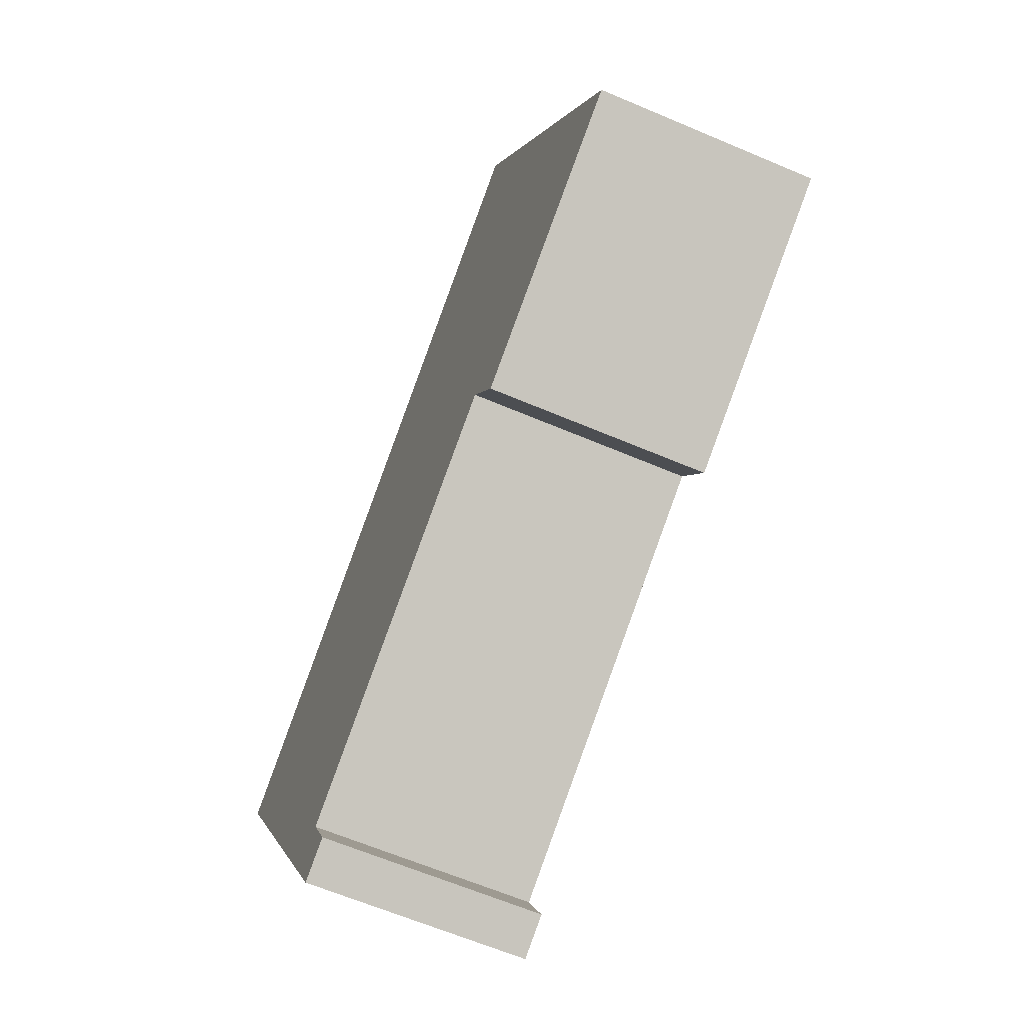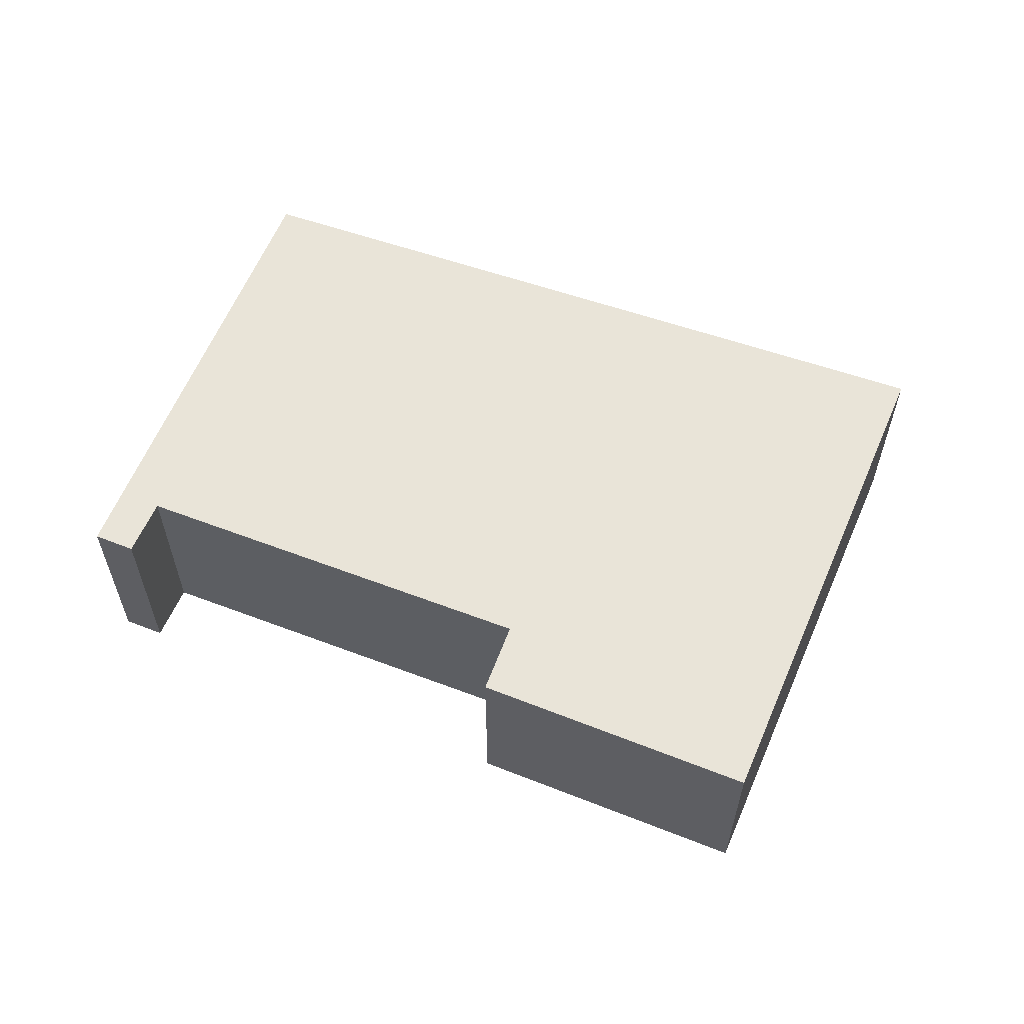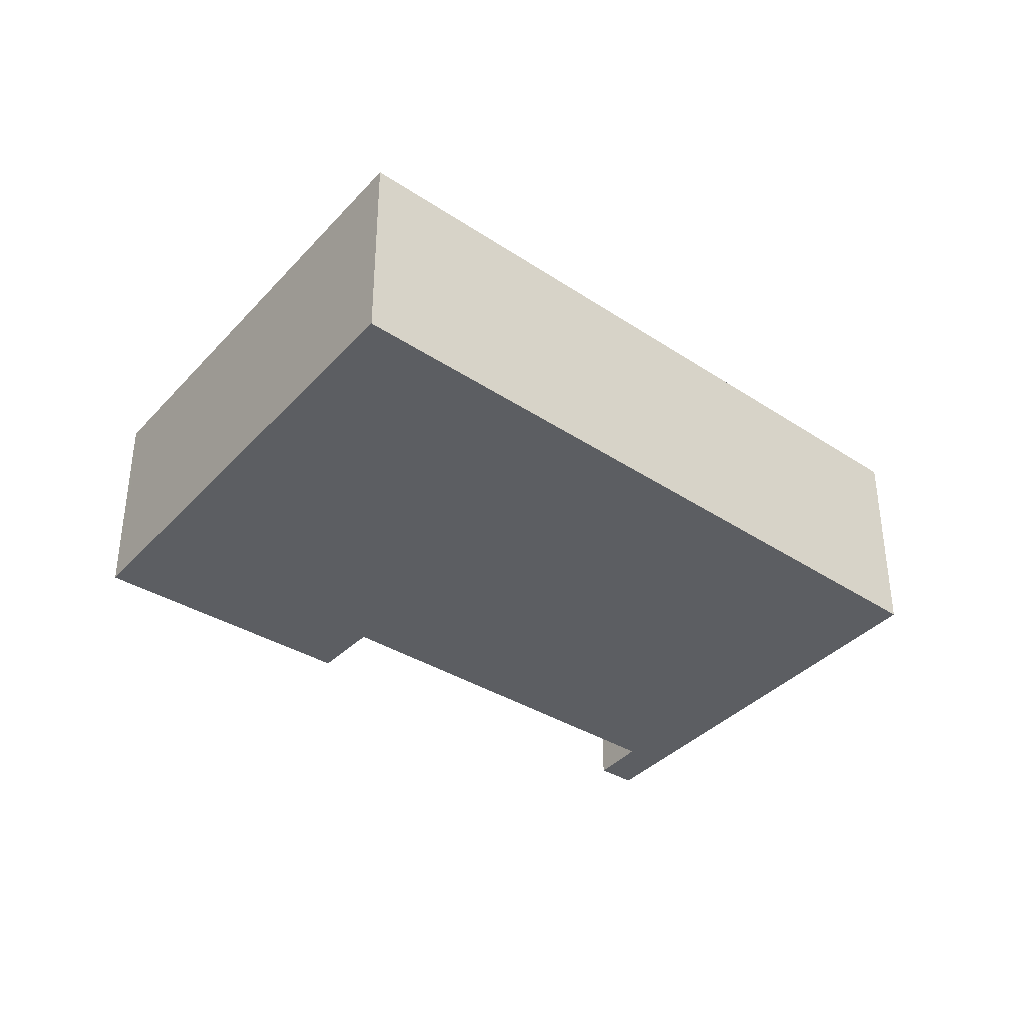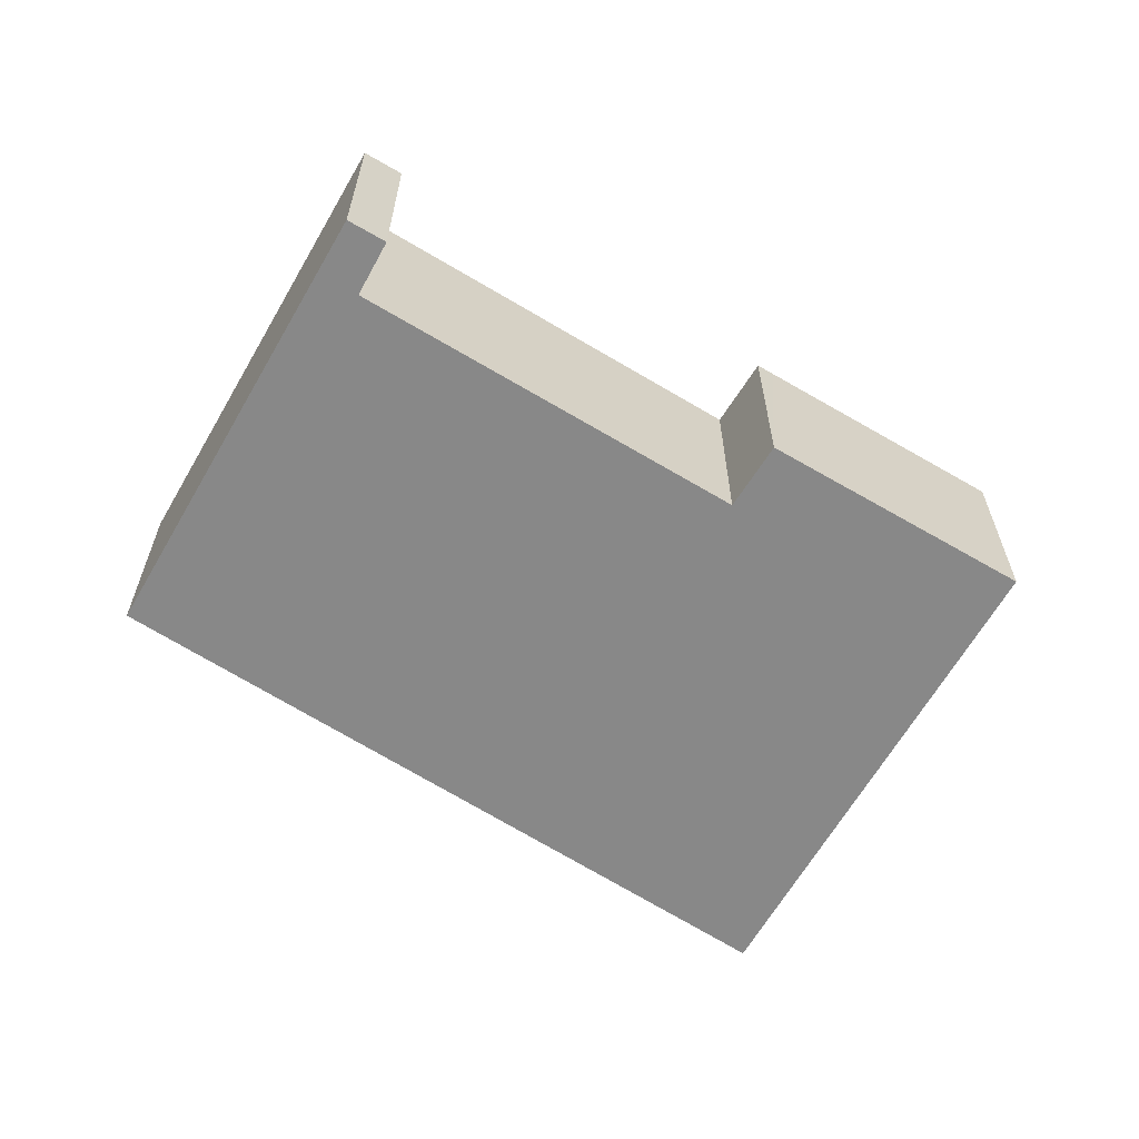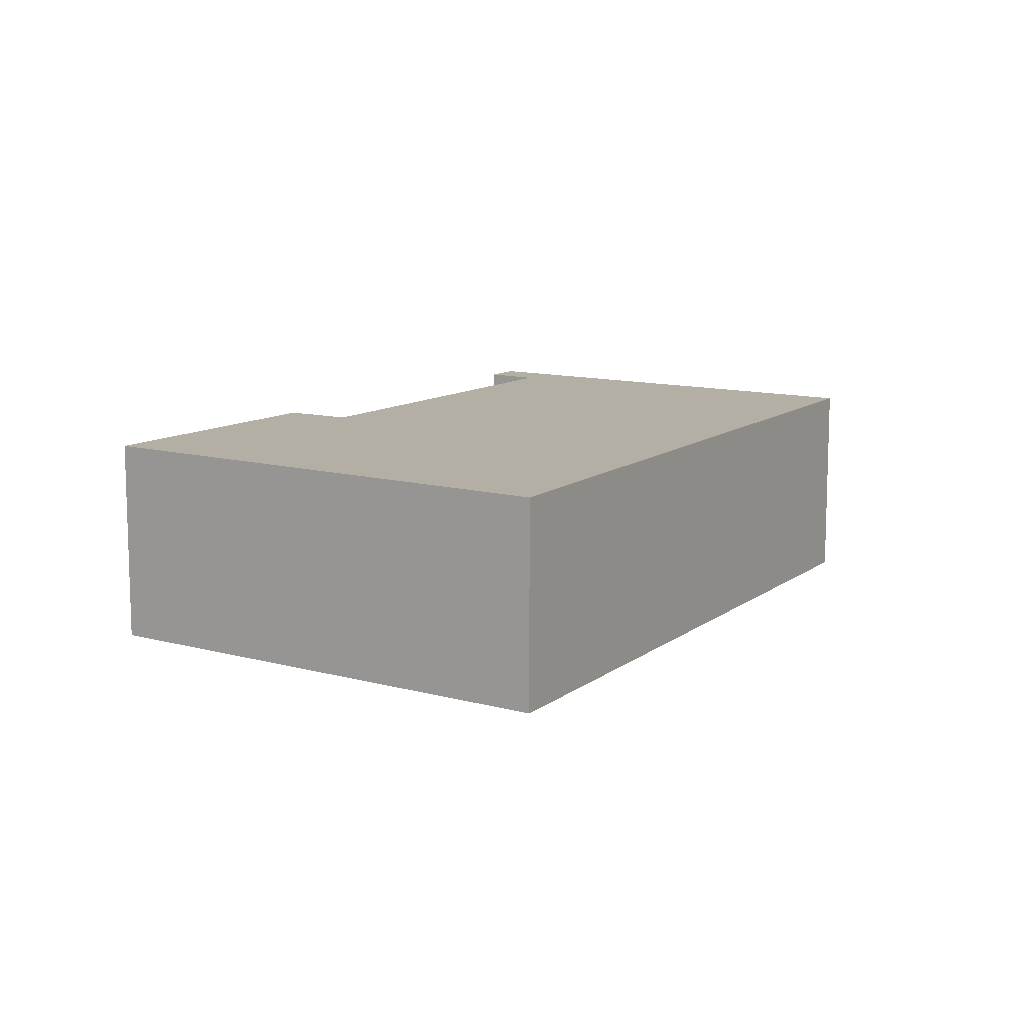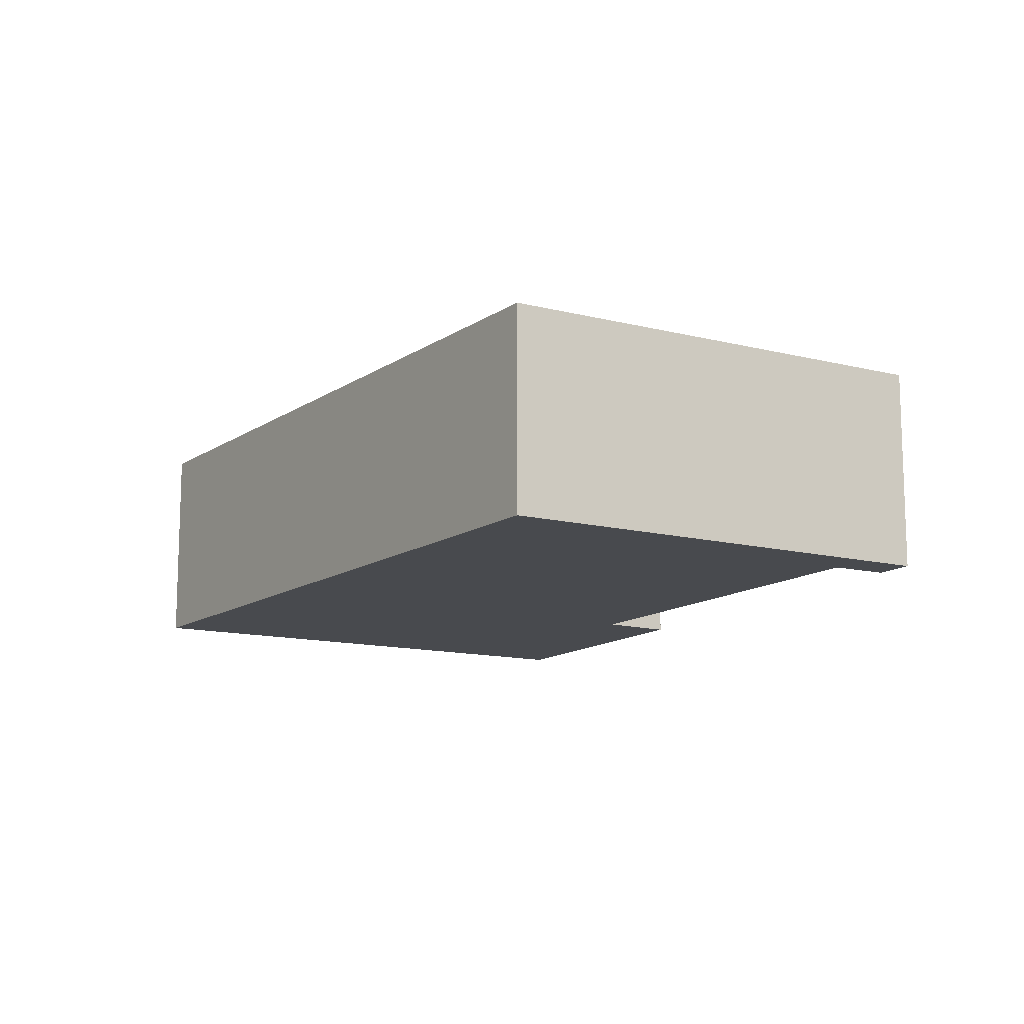
<metadata>
{"format":"obj","ext":"obj","renderer":"f3d","projection":"perspective","resolution":1024,"background":"white","views":[{"elev":-62.9,"azim":-113.4,"up":"+Z"},{"elev":60.7,"azim":-128.4,"up":"+Y"},{"elev":-37.4,"azim":-8.2,"up":"+Y"},{"elev":-62.8,"azim":179.0,"up":"+Y"},{"elev":11.3,"azim":-27.5,"up":"+Y"},{"elev":-12.9,"azim":88.6,"up":"+Y"}]}
</metadata>
<code>
v  3.018 2.708 -1.714
v  3.707 2.708 -1.024
v  3.225 2.708 -1.832
v  8.007 2.708 -4.432
v  11.47 2.708 0.696
v  8.478 2.708 -4.7
v  8.361 2.708 -3.757
v  3.206 2.708 5.94
v  0.081 2.708 0.149
v  0 2.708 1.658e-16
v  8.478 2.878e-16 -4.7
v  8.007 2.714e-16 -4.432
v  8.361 2.301e-16 -3.757
v  3.707 6.27e-17 -1.024
v  3.225 1.122e-16 -1.832
v  0 0 0
v  3.018 1.05e-16 -1.714
v  3.206 -3.637e-16 5.94
v  0.081 -9.124e-18 0.149
v  11.47 -4.262e-17 0.696
g defaultobject
f 1 2 3
f 4 5 6
f 5 4 7
f 5 7 8
f 8 7 2
f 8 2 1
f 8 1 9
f 9 1 10
f 11 4 6
f 4 11 12
f 13 2 7
f 2 13 14
f 15 1 3
f 1 15 10
f 10 15 16
f 16 15 17
f 12 7 4
f 7 12 13
f 16 9 10
f 9 16 8
f 8 16 18
f 18 16 19
f 14 3 2
f 3 14 15
f 20 6 5
f 6 20 11
f 18 5 8
f 5 18 20
f 14 17 15
f 18 19 20
f 16 20 19
f 14 20 16
f 17 14 16
f 13 20 14
f 11 20 13
f 12 11 13

</code>
